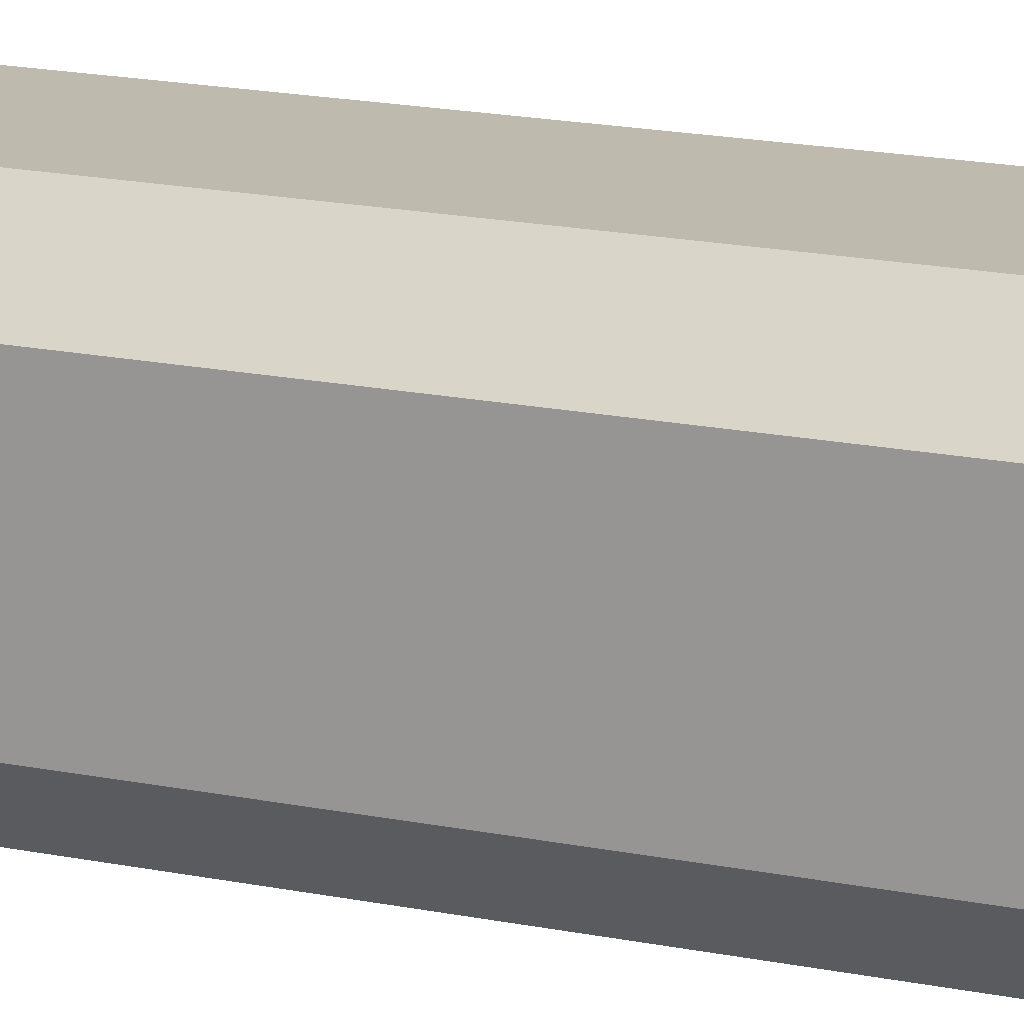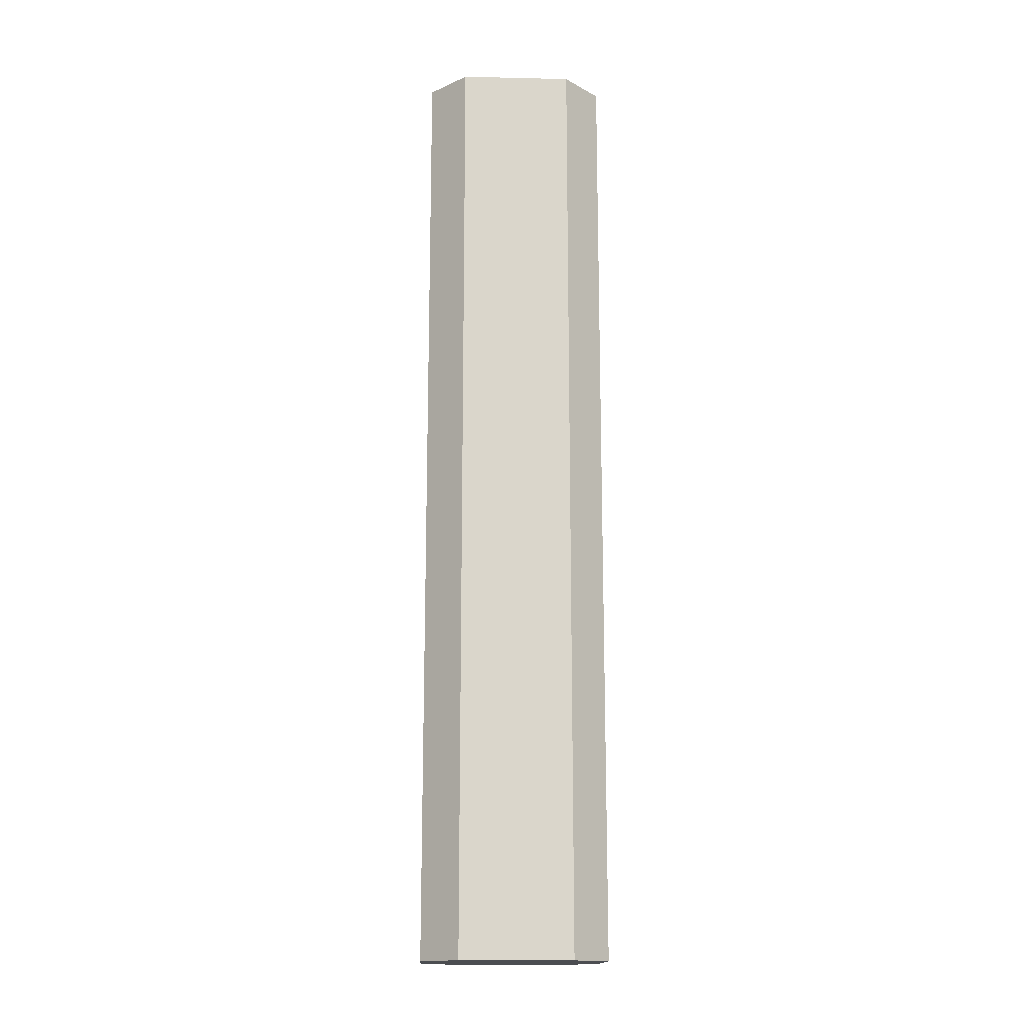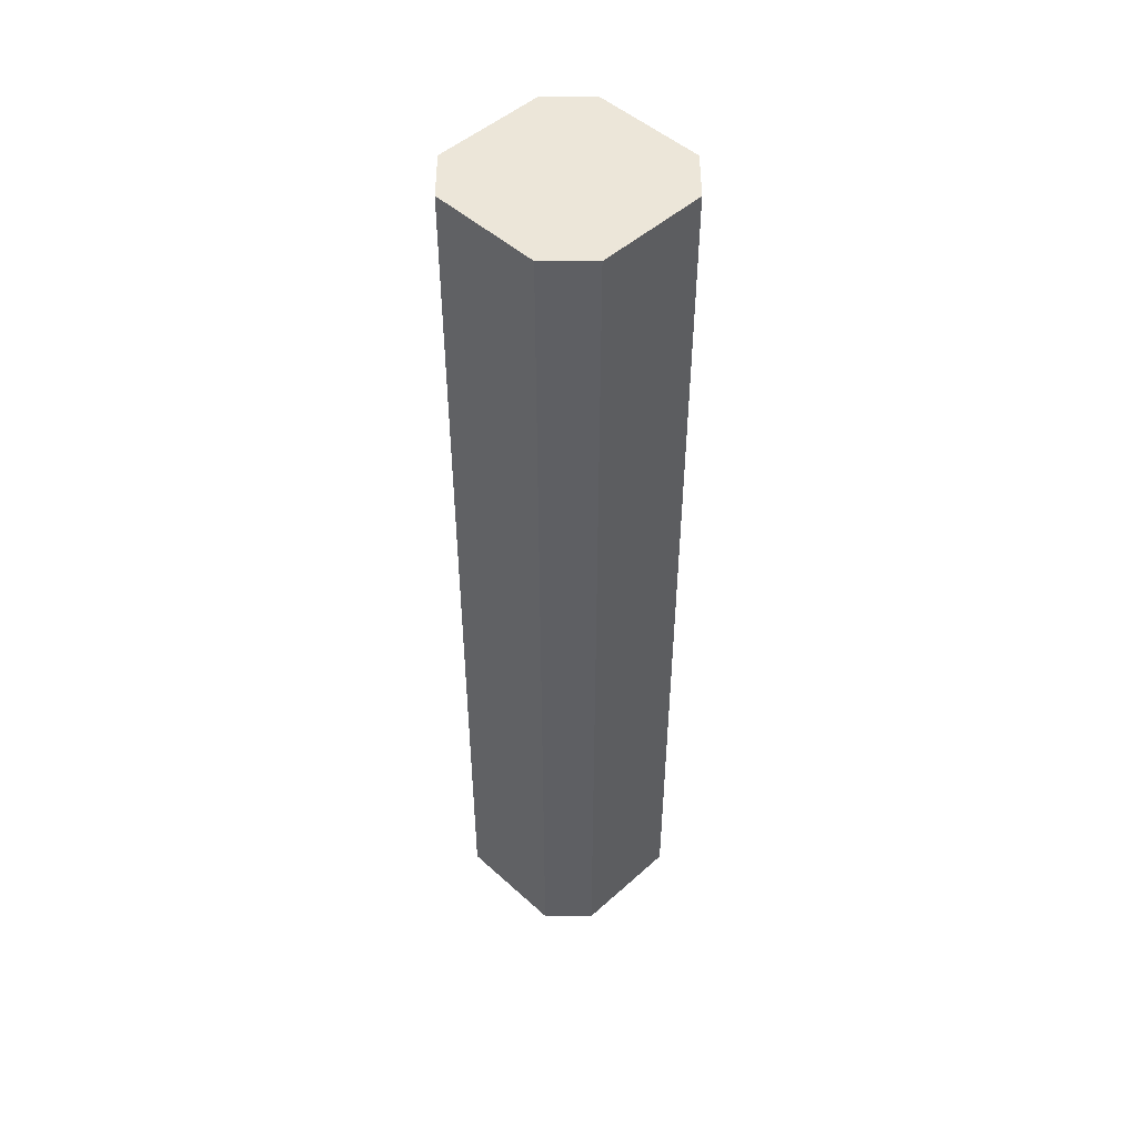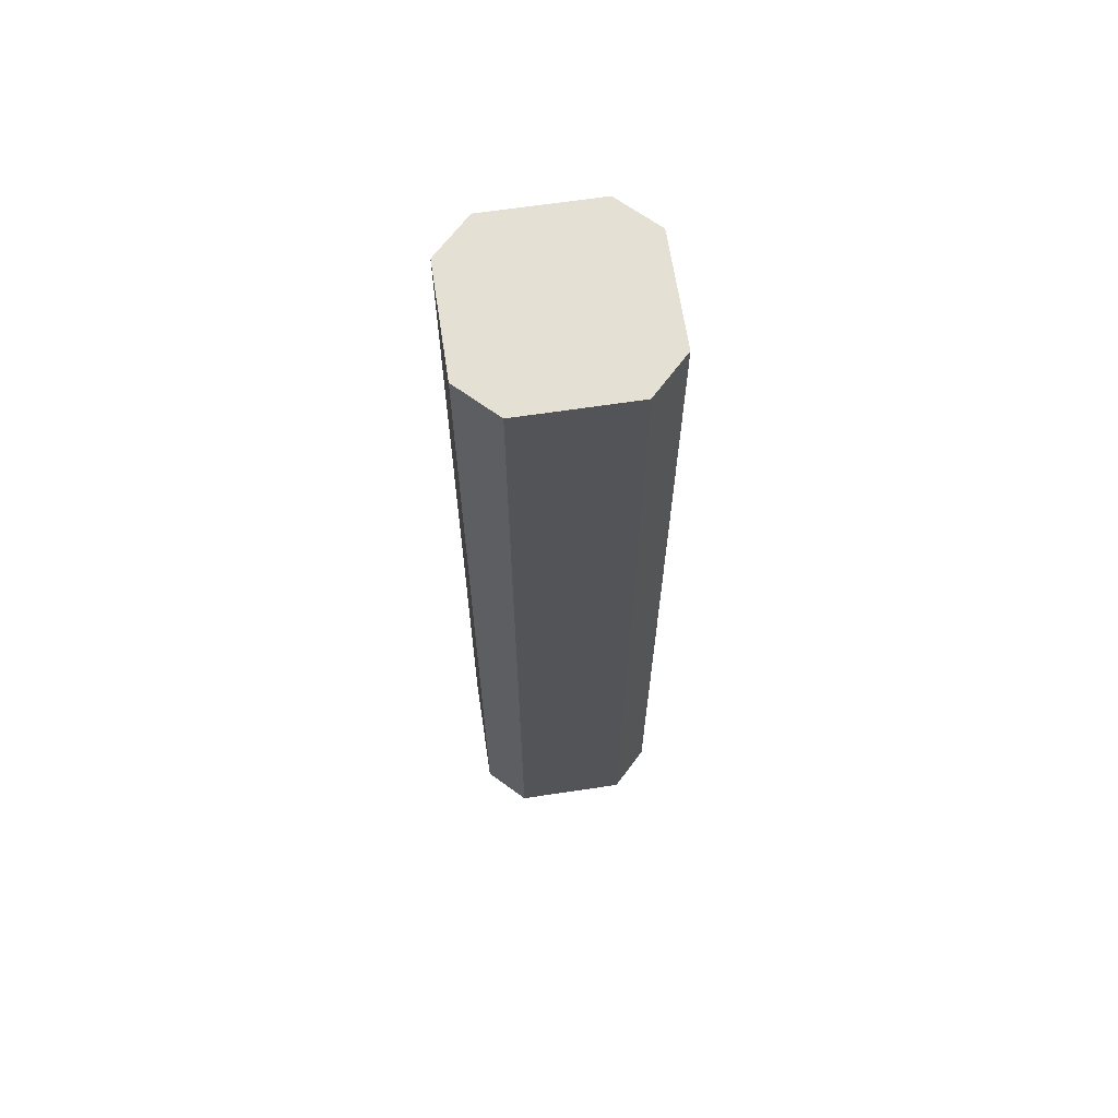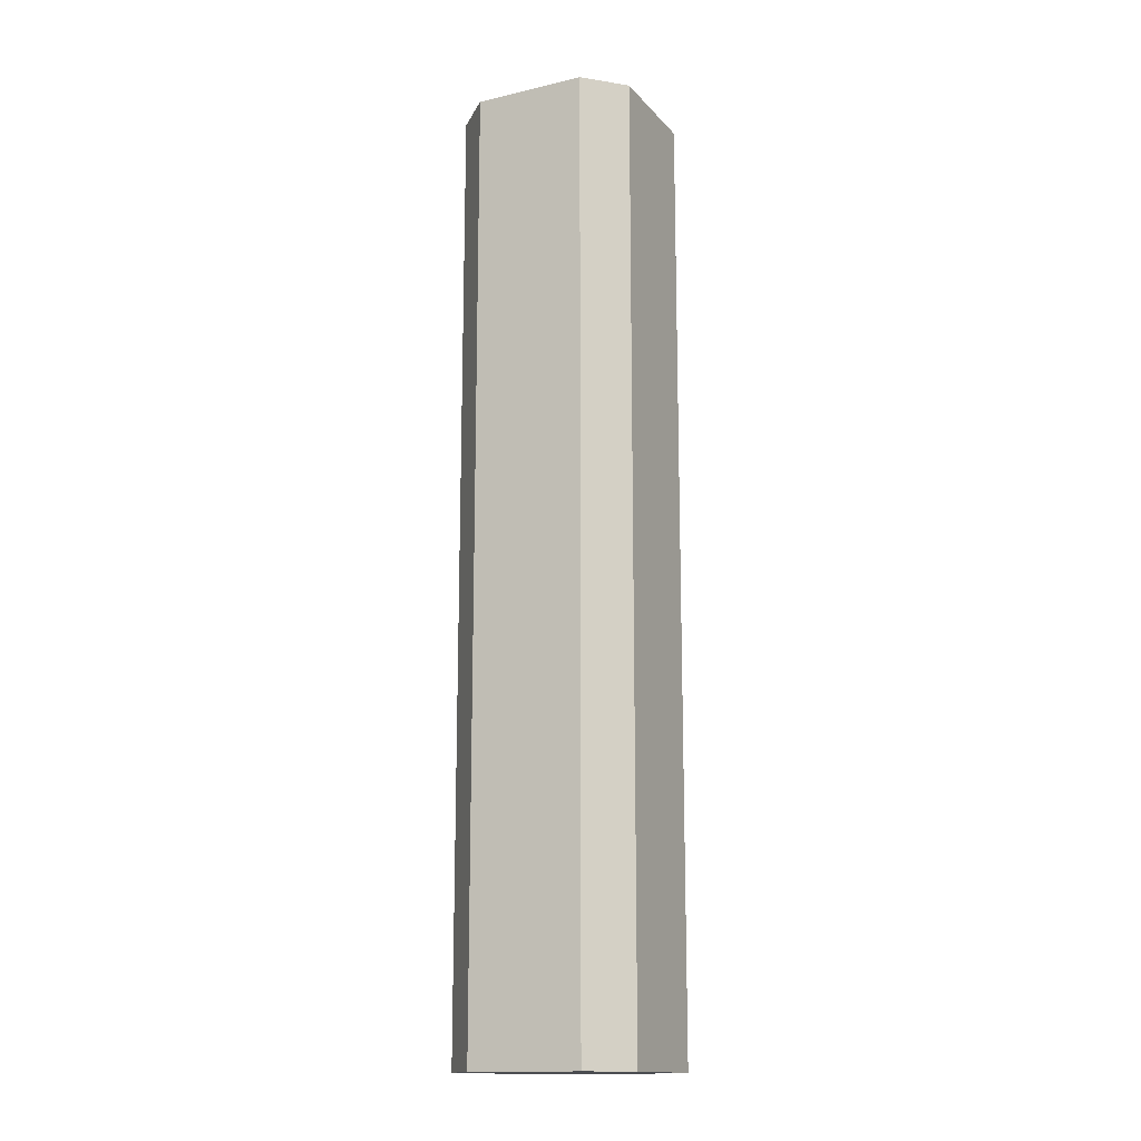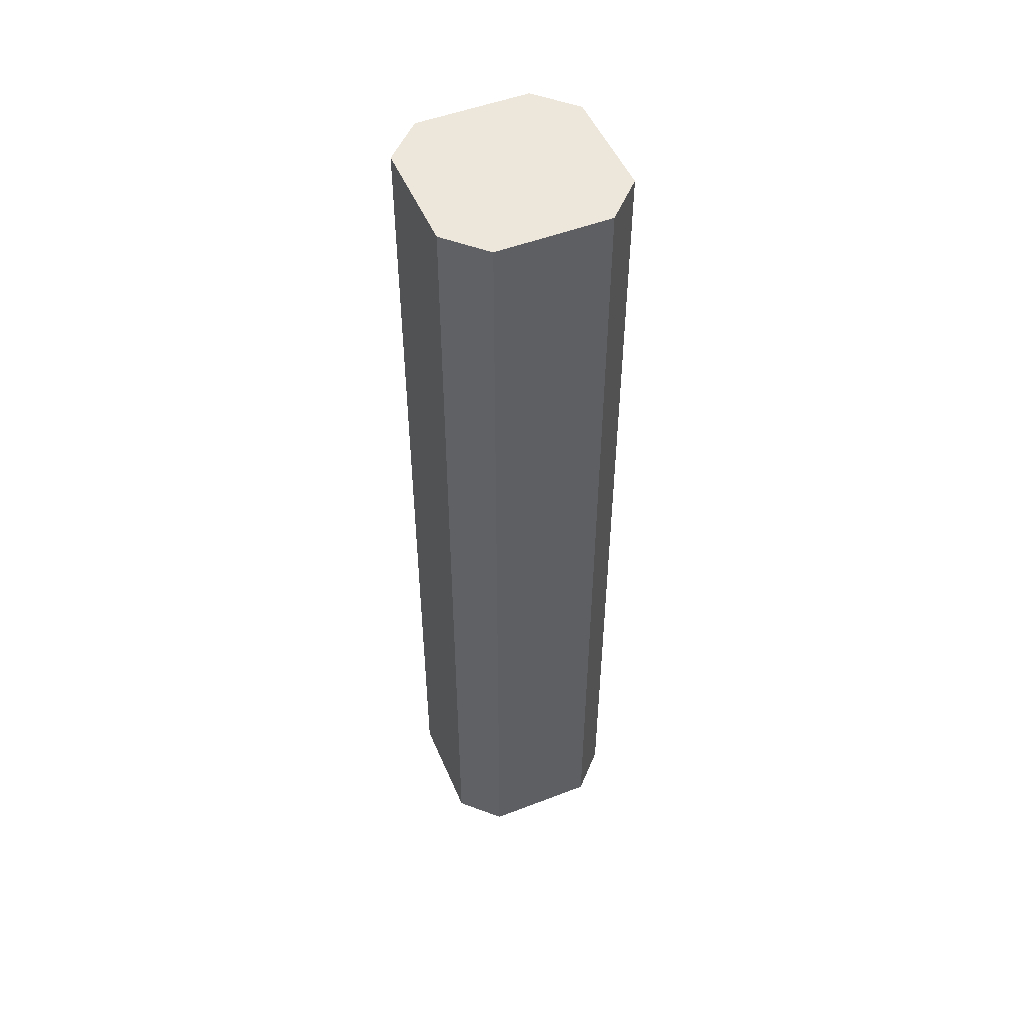
<metadata>
{"format":"obj","ext":"obj","renderer":"f3d","projection":"perspective","resolution":1024,"background":"white","views":[{"elev":15.5,"azim":-65.2,"up":"+Z"},{"elev":-15.8,"azim":-2.7,"up":"+Y"},{"elev":48.8,"azim":-134.9,"up":"+Y"},{"elev":65.6,"azim":-8.6,"up":"+Y"},{"elev":-15.1,"azim":-63.7,"up":"+Y"},{"elev":50.7,"azim":-22.8,"up":"+Y"}]}
</metadata>
<code>
v -414.7 0 250.5
v -250.5 0 414.7
v -414.7 4245 250.5
v -250.5 4245 414.7
v 414.7 0 250.5
v 250.5 0 414.7
v 414.7 4245 250.5
v 250.5 4245 414.7
v -414.7 4245 -250.5
v -250.5 4245 -414.7
v -414.7 0 -250.5
v -250.5 0 -414.7
v 250.5 4245 -414.7
v 414.7 4245 -250.5
v 414.7 0 -250.5
v 250.5 0 -414.7
v -223.6 4198 414.7
v -223.6 47.76 414.7
v 223.6 47.76 414.7
v 223.6 4198 414.7
v -223.6 47.76 -414.7
v -223.6 4198 -414.7
v 223.6 4198 -414.7
v 223.6 47.76 -414.7
v 414.7 4198 227.3
v 414.7 47.76 227.3
v 414.7 47.76 -227.3
v 414.7 4198 -227.3
v -414.7 4198 -227.3
v -414.7 47.76 -227.3
v -414.7 47.76 227.3
v -414.7 4198 227.3
v -263.5 47.76 401.7
v -401.7 47.76 263.5
v -263.5 4198 401.7
v -401.7 4198 263.5
v 401.7 47.76 263.5
v 263.5 47.76 401.7
v 401.7 4198 263.5
v 263.5 4198 401.7
v -263.5 4198 -401.7
v -401.7 4198 -263.5
v -263.5 47.76 -401.7
v -401.7 47.76 -263.5
v 401.7 4198 -263.5
v 263.5 4198 -401.7
v 401.7 47.76 -263.5
v 263.5 47.76 -401.7
v -414.7 2725 250.5
v -414.7 2725 227.3
v -414.7 2725 -227.3
v -414.7 2725 -250.5
v -401.7 2725 -263.5
v -263.5 2725 -401.7
v -250.5 2725 -414.7
v -223.6 2725 -414.7
v 223.6 2725 -414.7
v 250.5 2725 -414.7
v 263.5 2725 -401.7
v 401.7 2725 -263.5
v 414.7 2725 -250.5
v 414.7 2725 -227.3
v 414.7 2725 227.3
v 414.7 2725 250.5
v 401.7 2725 263.5
v 263.5 2725 401.7
v 250.5 2725 414.7
v 223.6 2725 414.7
v -223.6 2725 414.7
v -250.5 2725 414.7
v -263.5 2725 401.7
v -401.7 2725 263.5
v -414.7 3525 227.3
v -414.7 3525 -227.3
v -414.7 3551 -250.5
v -401.7 3525 -263.5
v -263.5 3525 -401.7
v -250.5 3551 -414.7
v -223.6 3525 -414.7
v 223.6 3525 -414.7
v 250.5 3551 -414.7
v 263.5 3525 -401.7
v 401.7 3525 -263.5
v 414.7 3551 -250.5
v 414.7 3525 -227.3
v 414.7 3525 227.3
v 414.7 3551 250.5
v 401.7 3525 263.5
v 263.5 3525 401.7
v 250.5 3551 414.7
v 223.6 3525 414.7
v -223.6 3525 414.7
v -250.5 3551 414.7
v -263.5 3525 401.7
v -401.7 3525 263.5
v -414.7 3551 250.5
v -414.7 1419 227.3
v -414.7 1419 -227.3
v -414.7 1396 -250.5
v -401.7 1419 -263.5
v -263.5 1419 -401.7
v -250.5 1396 -414.7
v -223.6 1419 -414.7
v 223.6 1419 -414.7
v 250.5 1396 -414.7
v 263.5 1419 -401.7
v 401.7 1419 -263.5
v 414.7 1396 -250.5
v 414.7 1419 -227.3
v 414.7 1419 227.3
v 414.7 1396 250.5
v 401.7 1419 263.5
v 263.5 1419 401.7
v 250.5 1396 414.7
v 223.6 1419 414.7
v -223.6 1419 414.7
v -250.5 1396 414.7
v -263.5 1419 401.7
v -401.7 1419 263.5
v -414.7 1396 250.5
f 116 18 19 115
f 21 103 104 24
f 110 26 27 109
f 98 30 31 97
f 3 4 8 7 14 13 10 9
f 11 12 16 15 5 6 2 1
f 34 33 118 119
f 38 37 112 113
f 100 101 43 44
f 106 107 47 48
f 117 2 18 116
f 2 6 19 18
f 6 114 115 19
f 8 4 17 20
f 12 102 103 21
f 10 13 23 22
f 105 16 24 104
f 16 12 21 24
f 111 5 26 110
f 5 15 27 26
f 15 108 109 27
f 14 7 25 28
f 99 11 30 98
f 11 1 31 30
f 1 120 97 31
f 3 9 29 32
f 1 2 33 34
f 2 117 118 33
f 4 3 36 35
f 119 120 1 34
f 6 5 37 38
f 5 111 112 37
f 7 8 40 39
f 114 6 38 113
f 9 10 41 42
f 102 12 43 101
f 12 11 44 43
f 11 99 100 44
f 13 14 45 46
f 108 15 47 107
f 15 16 48 47
f 16 105 106 48
f 49 96 73 50
f 74 51 50 73
f 75 52 51 74
f 53 52 75 76
f 76 77 54 53
f 78 55 54 77
f 56 55 78 79
f 57 56 79 80
f 81 58 57 80
f 59 58 81 82
f 82 83 60 59
f 84 61 60 83
f 62 61 84 85
f 86 63 62 85
f 87 64 63 86
f 65 64 87 88
f 66 65 88 89
f 90 67 66 89
f 68 67 90 91
f 92 69 68 91
f 93 70 69 92
f 71 70 93 94
f 72 71 94 95
f 96 49 72 95
f 29 74 73 32
f 9 75 74 29
f 76 75 9 42
f 42 41 77 76
f 10 78 77 41
f 79 78 10 22
f 80 79 22 23
f 13 81 80 23
f 82 81 13 46
f 46 45 83 82
f 14 84 83 45
f 85 84 14 28
f 25 86 85 28
f 7 87 86 25
f 88 87 7 39
f 89 88 39 40
f 8 90 89 40
f 91 90 8 20
f 17 92 91 20
f 4 93 92 17
f 94 93 4 35
f 95 94 35 36
f 3 96 95 36
f 73 96 3 32
f 51 98 97 50
f 52 99 98 51
f 100 99 52 53
f 53 54 101 100
f 55 102 101 54
f 103 102 55 56
f 104 103 56 57
f 58 105 104 57
f 106 105 58 59
f 59 60 107 106
f 61 108 107 60
f 109 108 61 62
f 63 110 109 62
f 64 111 110 63
f 112 111 64 65
f 113 112 65 66
f 67 114 113 66
f 115 114 67 68
f 69 116 115 68
f 70 117 116 69
f 118 117 70 71
f 119 118 71 72
f 72 49 120 119
f 97 120 49 50

</code>
